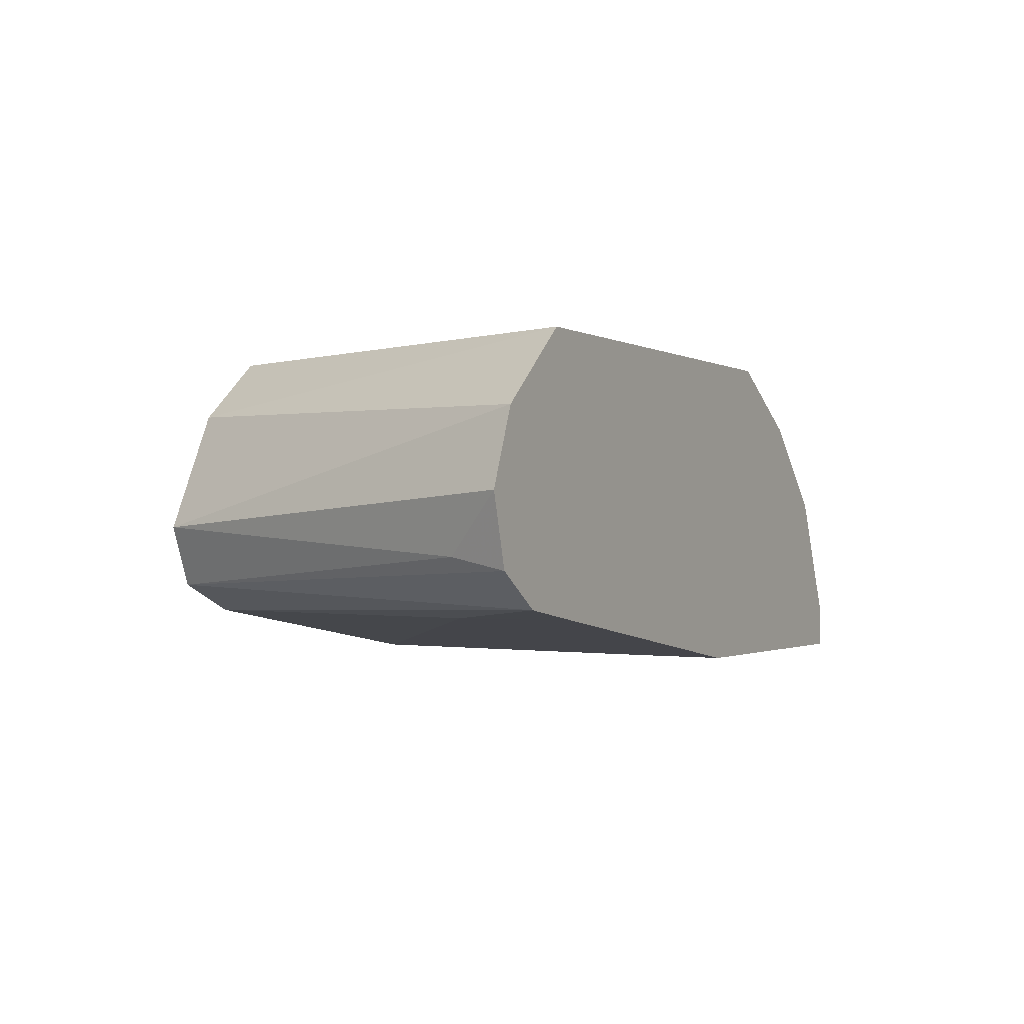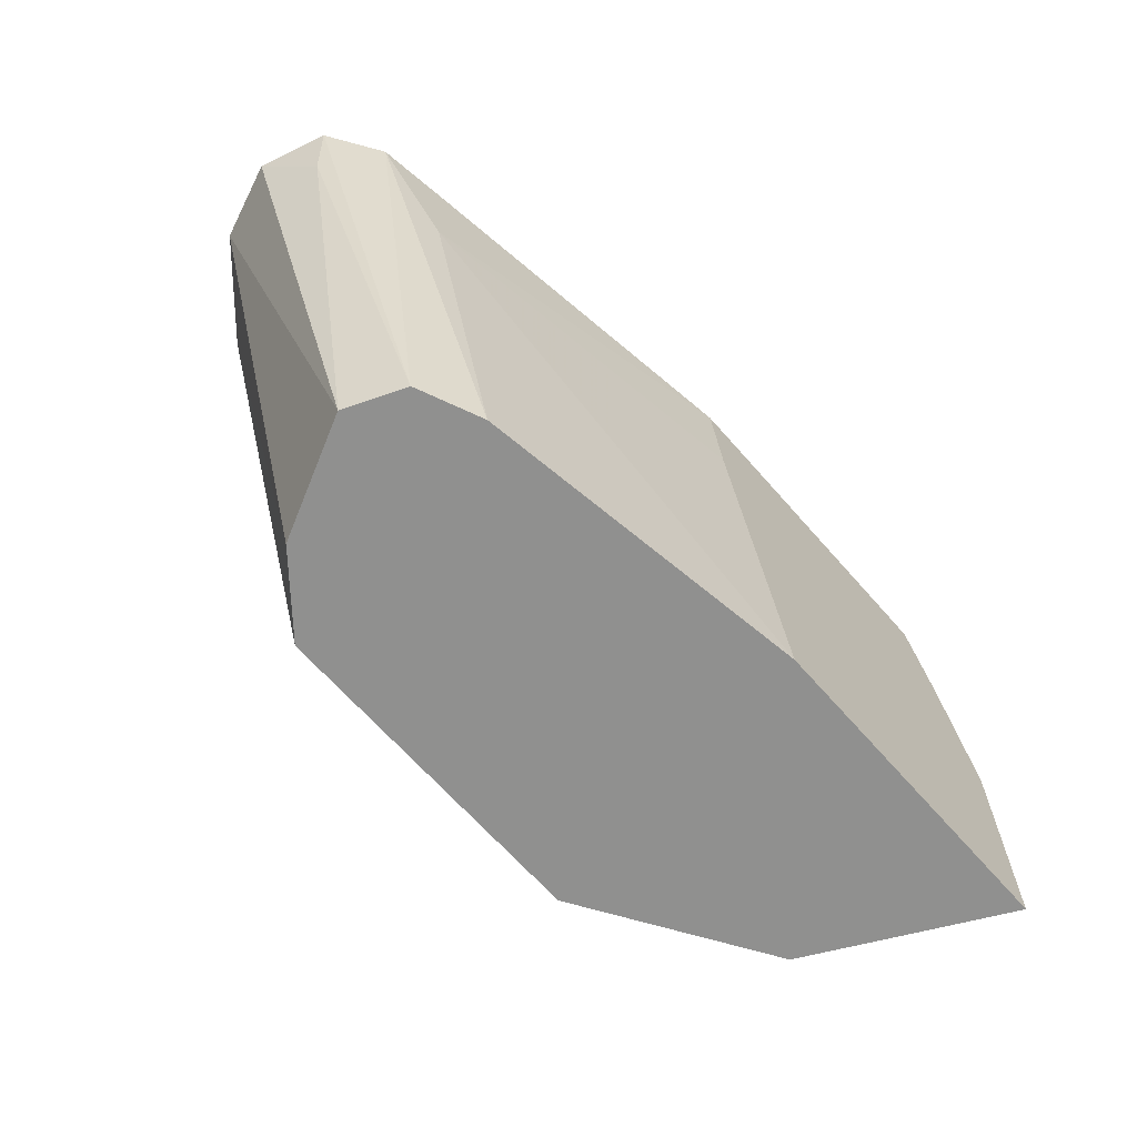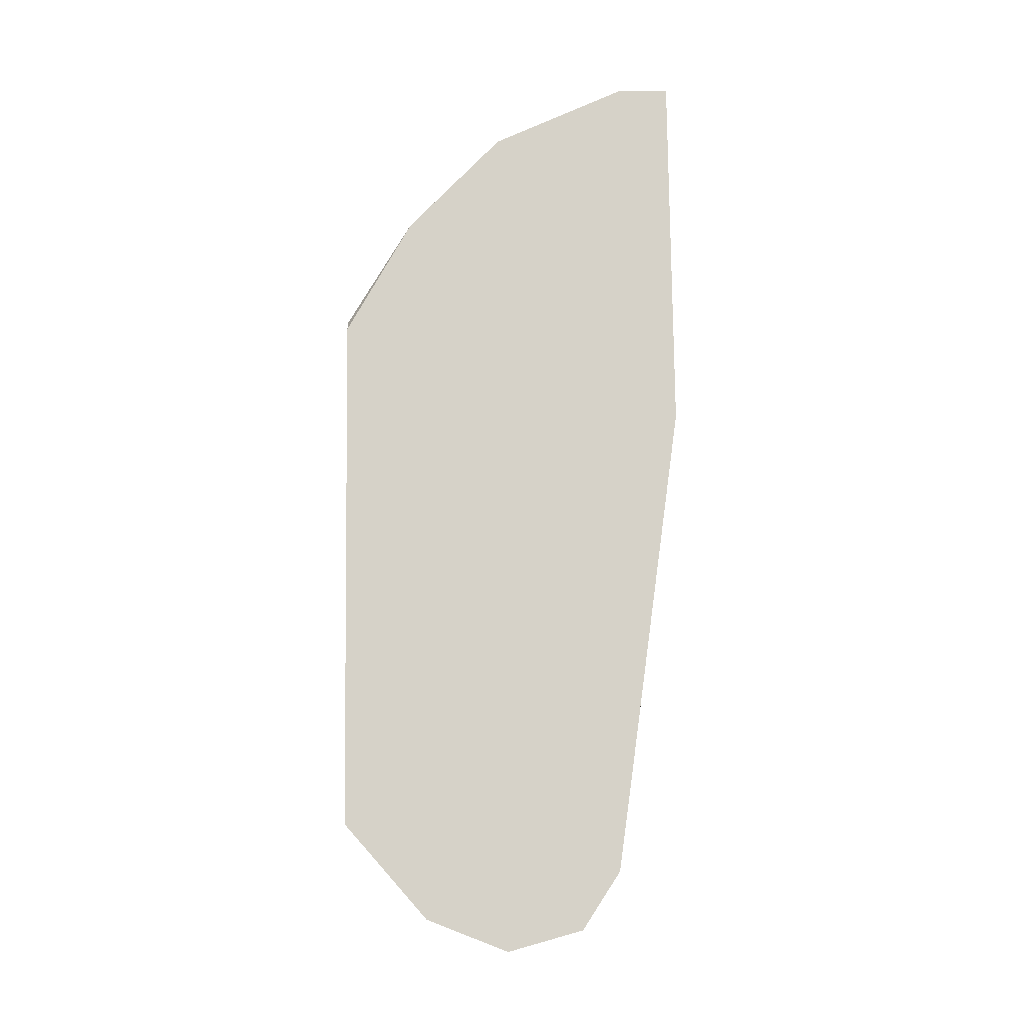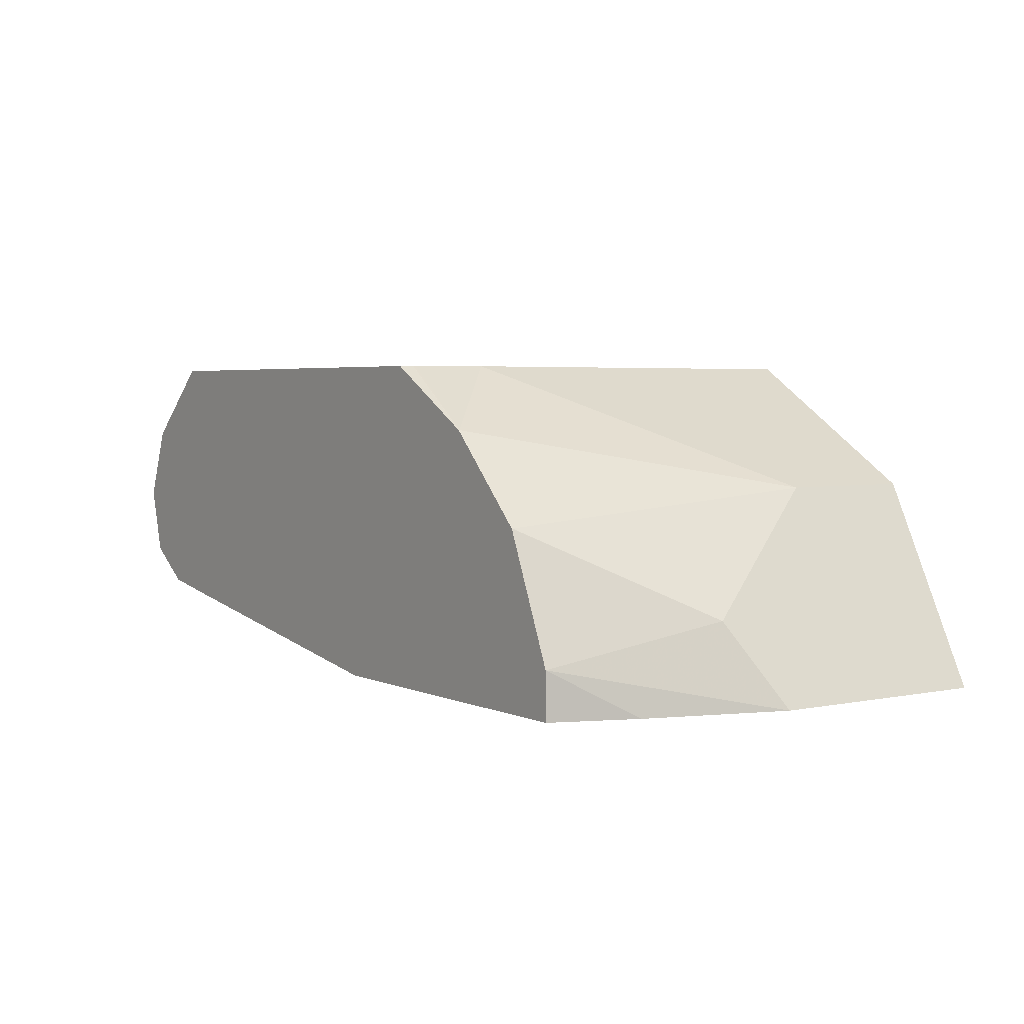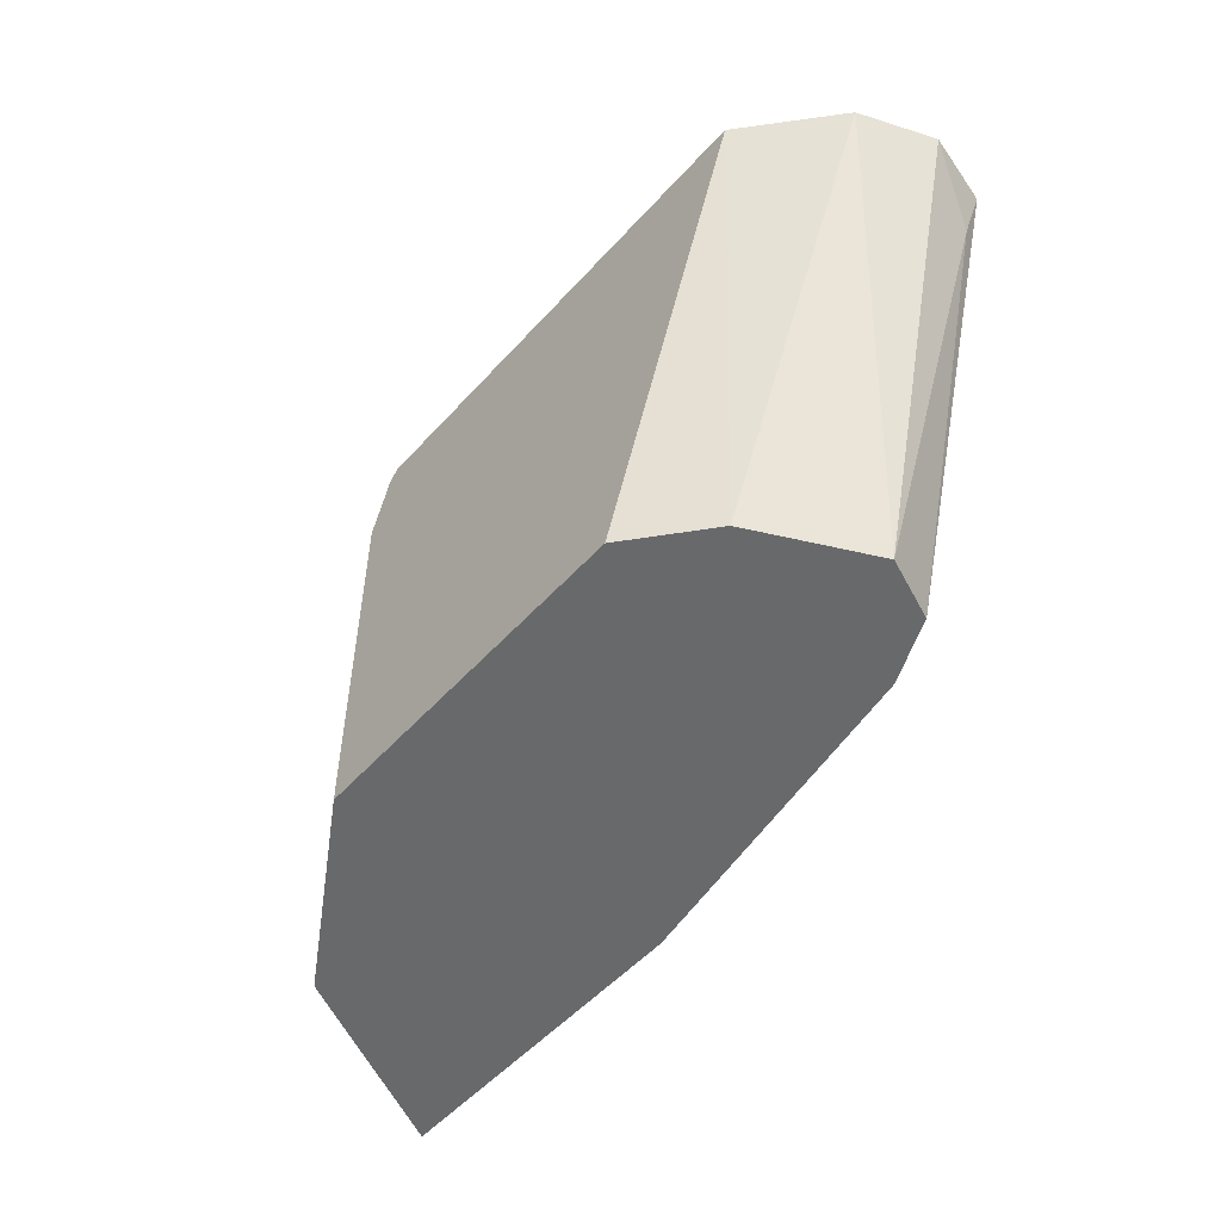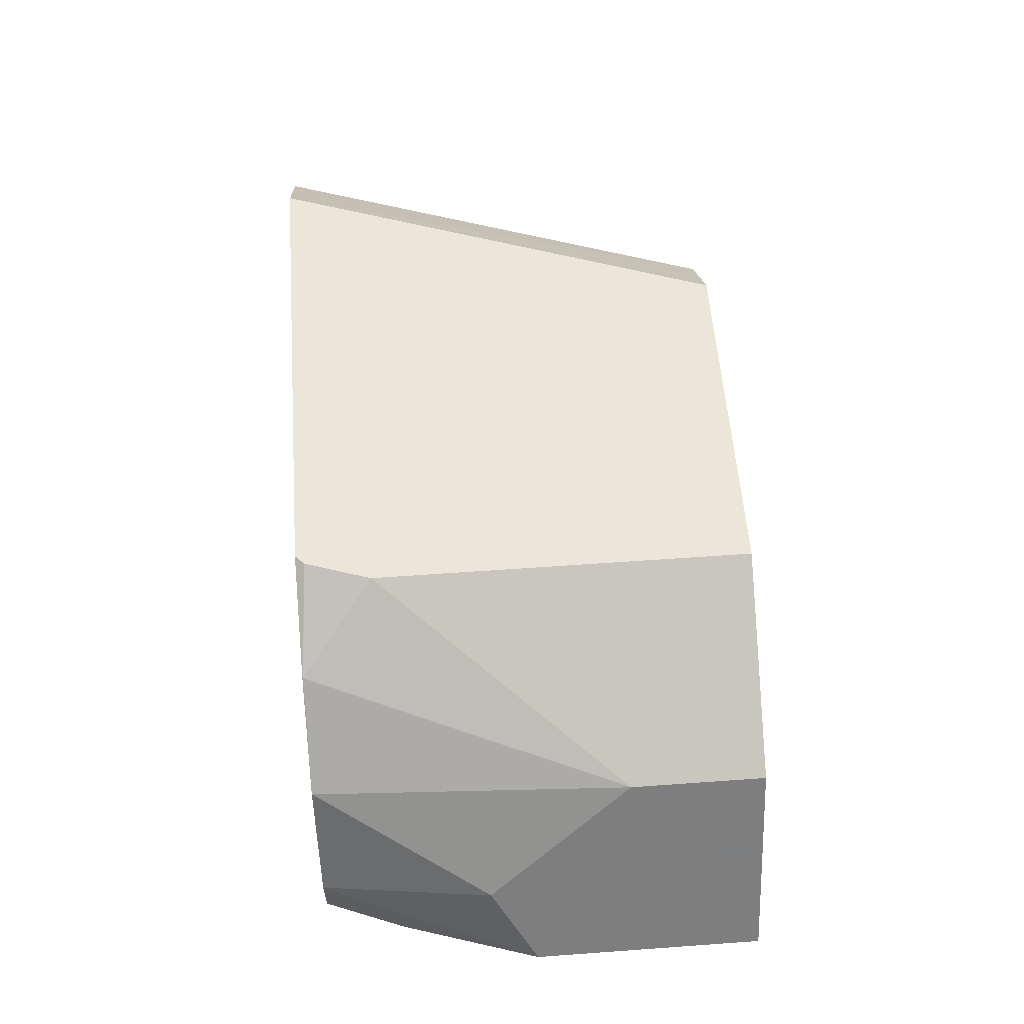
<metadata>
{"format":"obj","ext":"obj","renderer":"f3d","projection":"perspective","resolution":1024,"background":"white","views":[{"elev":-1.1,"azim":-61.8,"up":"+Y"},{"elev":-65.6,"azim":-48.9,"up":"+Z"},{"elev":78.2,"azim":-90.7,"up":"+Z"},{"elev":3.6,"azim":55.3,"up":"+Y"},{"elev":-52.6,"azim":-130.7,"up":"+Z"},{"elev":57.6,"azim":85.7,"up":"+Y"}]}
</metadata>
<code>
v 0.2395 0.6785 -0.03538
v 0.1863 0.6652 0.1463
v 0.1724 0.6913 0.1732
v 0.186 0.7252 0.1732
v 0.2661 0.7317 -0.03538
v 0.2504 0.6513 -0.03538
v 0.1809 0.6598 0.1732
v 0.2259 0.7597 0.1732
v 0.3001 0.7597 -0.03538
v 0.2048 0.6439 0.1732
v 0.2794 0.6386 -0.03538
v 0.444 0.7597 0.1732
v 0.4582 0.7597 -0.03538
v 0.2395 0.6386 0.1197
v 0.2395 0.6386 0.1732
v 0.4352 0.6145 -0.03538
v 0.4922 0.7316 0.1732
v 0.4483 0.7597 0.1689
v 0.4582 0.7597 0.139
v 0.5454 0.7051 -0.03538
v 0.4074 0.6145 0.128
v 0.4021 0.6145 0.1732
v 0.5908 0.6145 -0.03538
v 0.4922 0.7317 0.1729
v 0.5321 0.6917 0.1732
v 0.4487 0.7597 0.1677
v 0.5454 0.7051 0.02662
v 0.5565 0.683 -0.03538
v 0.556 0.6145 0.1732
v 0.5908 0.6145 0.07191
v 0.5321 0.6918 0.1729
v 0.5388 0.6984 0.09977
v 0.556 0.6359 0.1732
v 0.5721 0.6519 0.09311
v 0.5708 0.6145 0.1355
f 17 25 24
f 17 24 18
f 16 22 21
f 16 29 22
f 16 35 29
f 16 30 35
f 16 23 30
f 14 16 21
f 14 21 22
f 13 27 20
f 13 19 27
f 12 17 18
f 11 16 14
f 14 22 15
f 18 24 26
f 30 33 35
f 19 26 24
f 20 27 28
f 23 28 30
f 24 25 31
f 24 31 32
f 24 32 27
f 25 33 34
f 25 34 31
f 27 32 34
f 27 34 28
f 28 34 30
f 29 35 33
f 30 34 33
f 31 34 32
f 19 24 27
f 10 14 15
f 10 11 14
f 8 19 13
f 8 13 9
f 1 2 3
f 1 3 4
f 1 4 5
f 1 5 9
f 1 9 13
f 1 13 20
f 1 20 28
f 1 23 16
f 1 16 11
f 1 11 6
f 1 6 2
f 2 7 3
f 2 6 7
f 3 7 10
f 1 28 23
f 3 15 22
f 8 26 19
f 3 10 15
f 8 18 26
f 8 12 18
f 6 11 10
f 5 8 9
f 4 8 5
f 6 10 7
f 3 12 8
f 3 17 12
f 3 25 17
f 3 33 25
f 3 29 33
f 3 22 29
f 3 8 4

</code>
